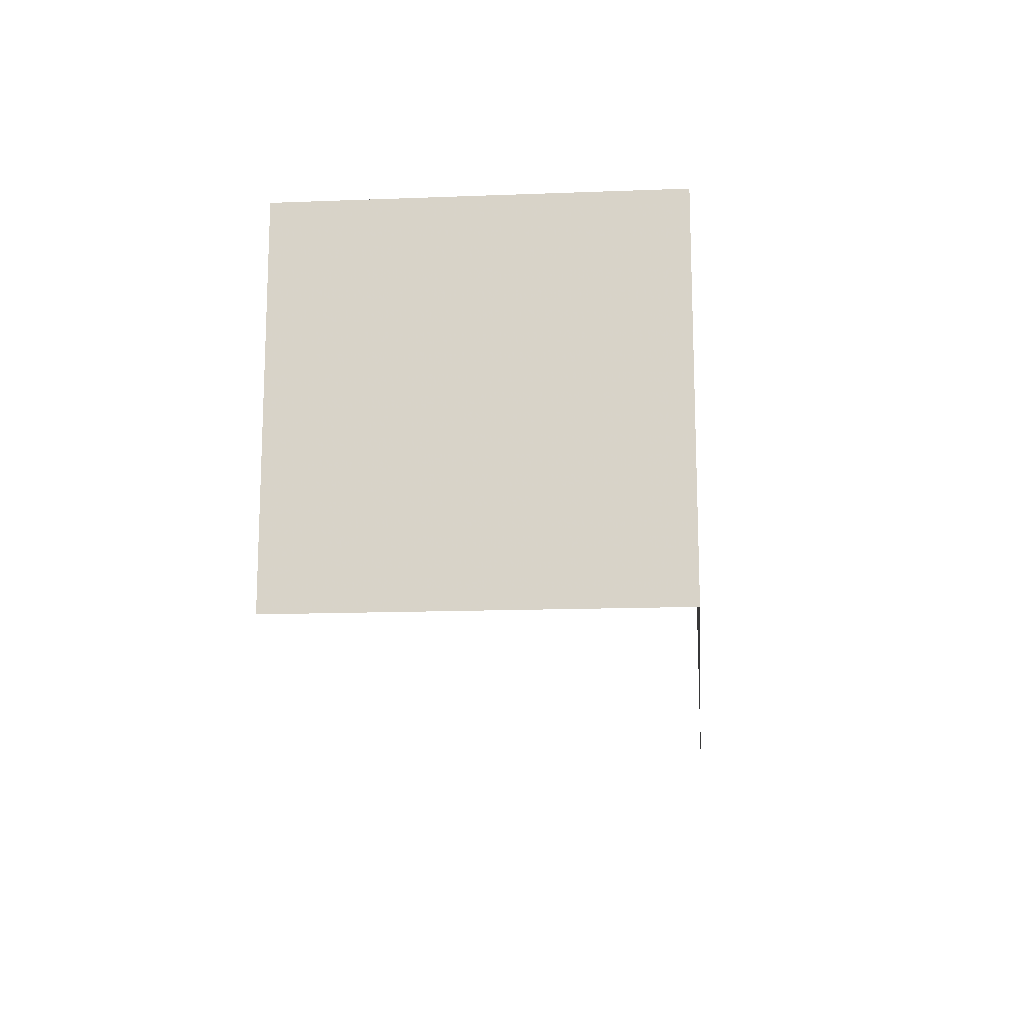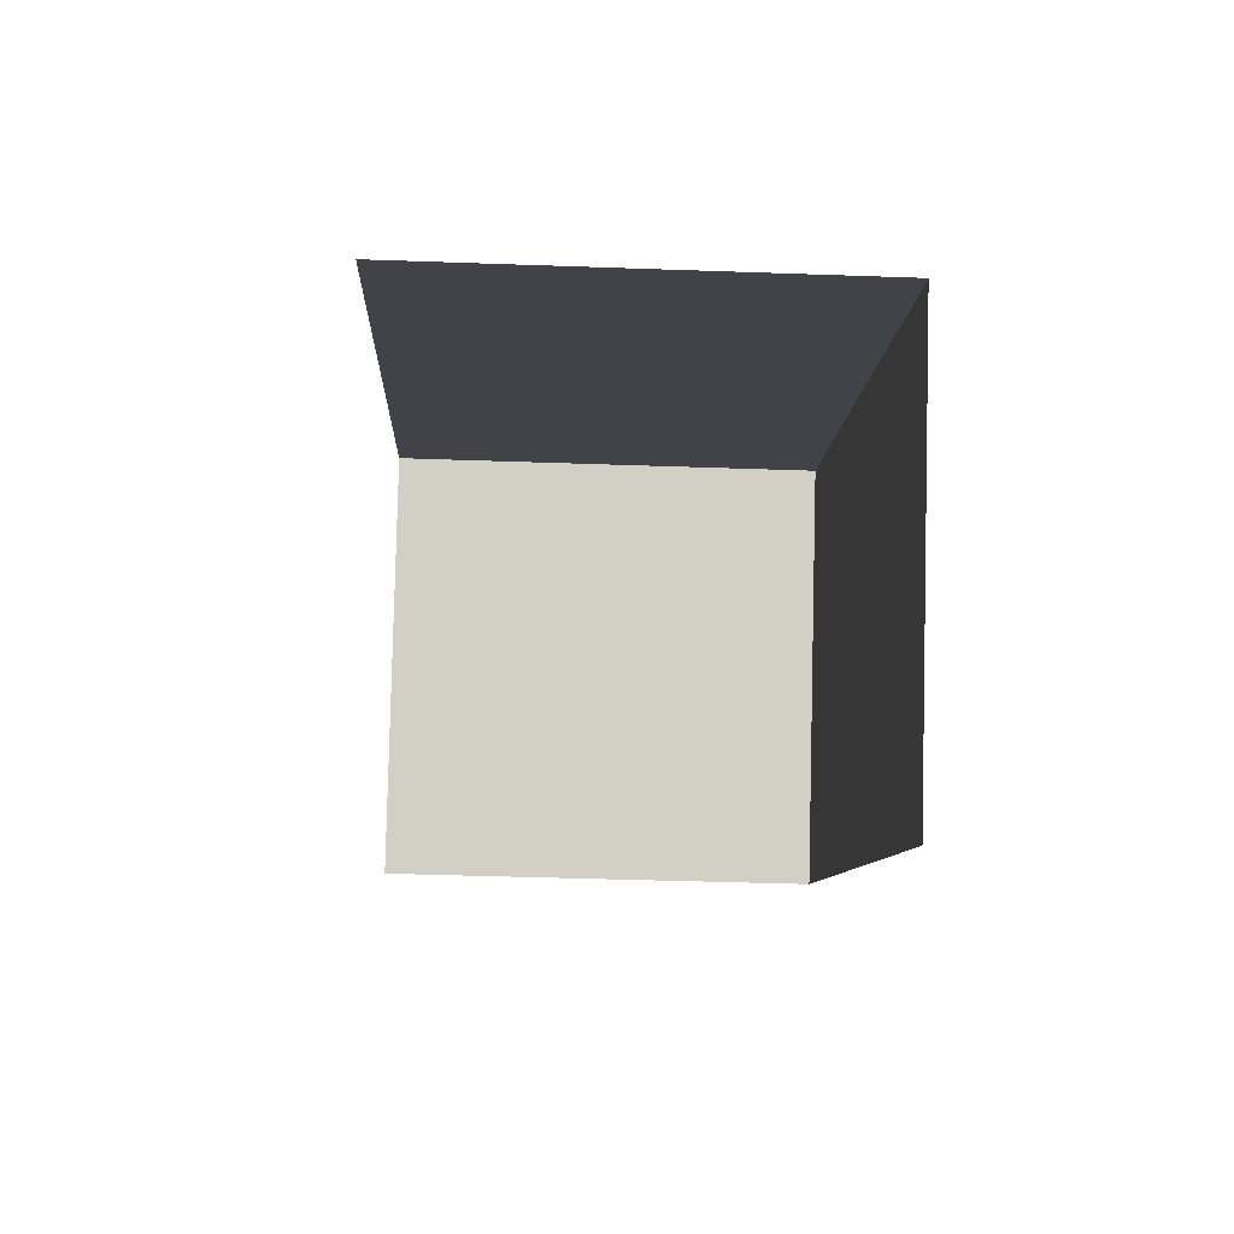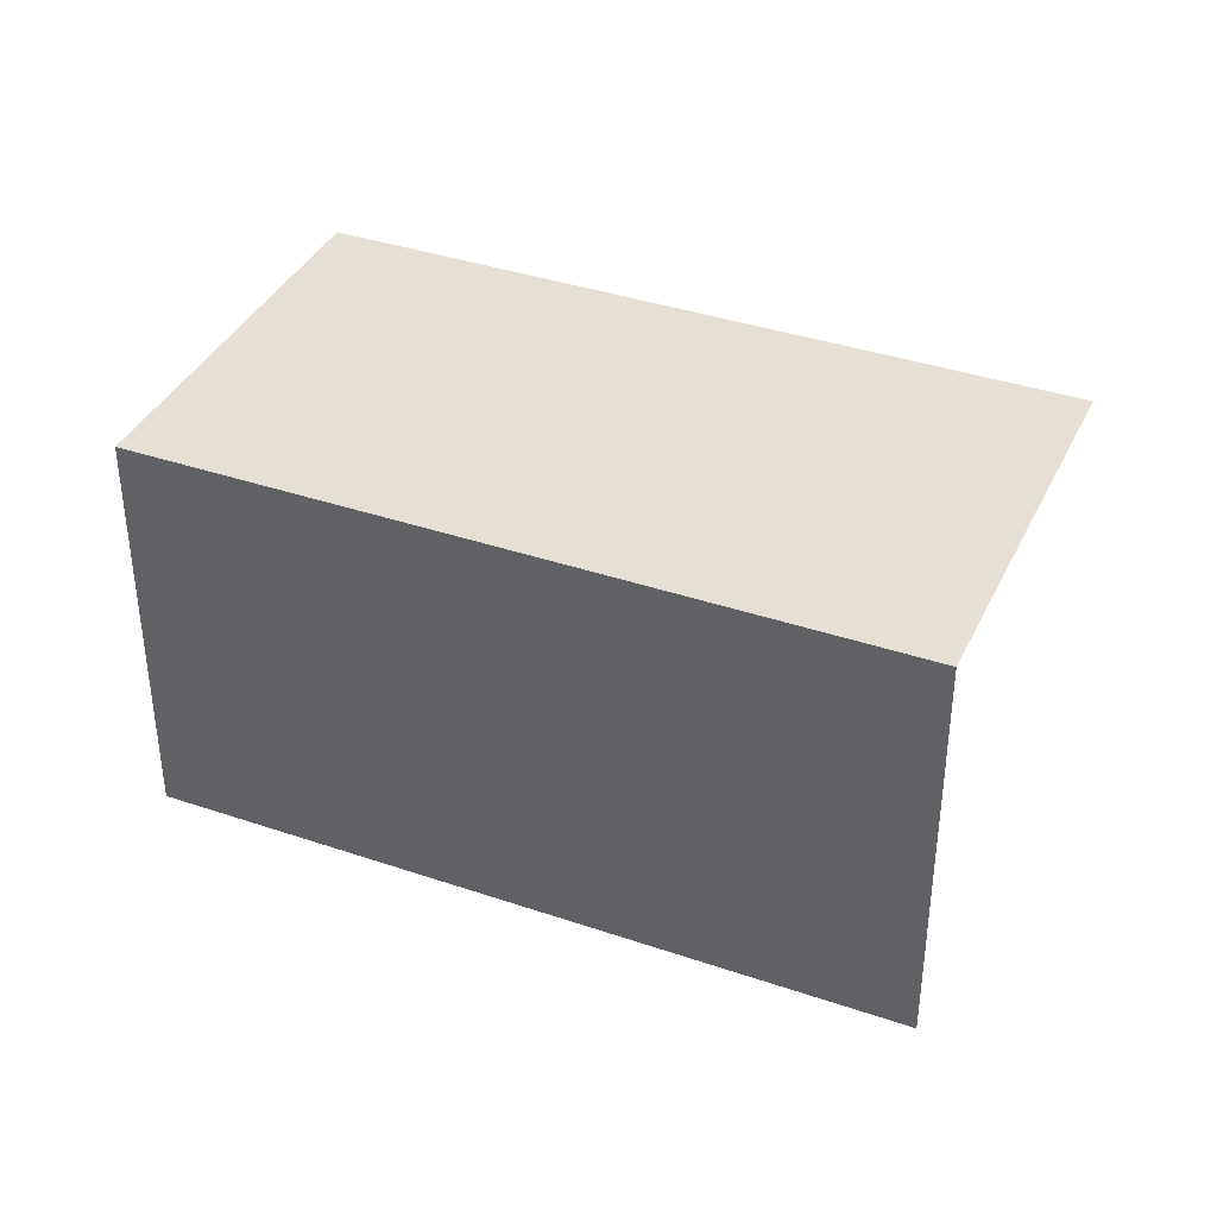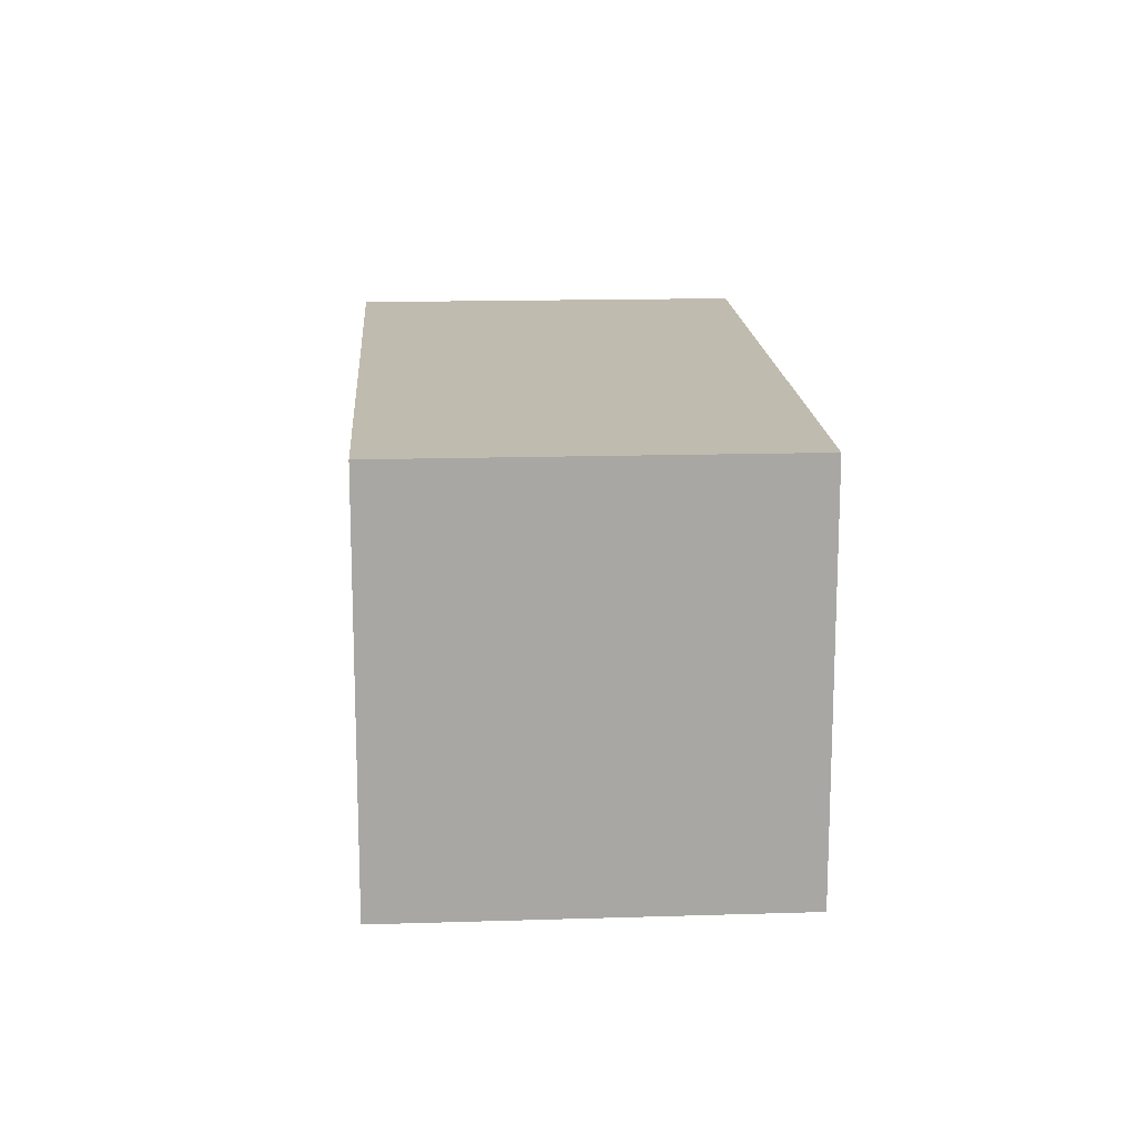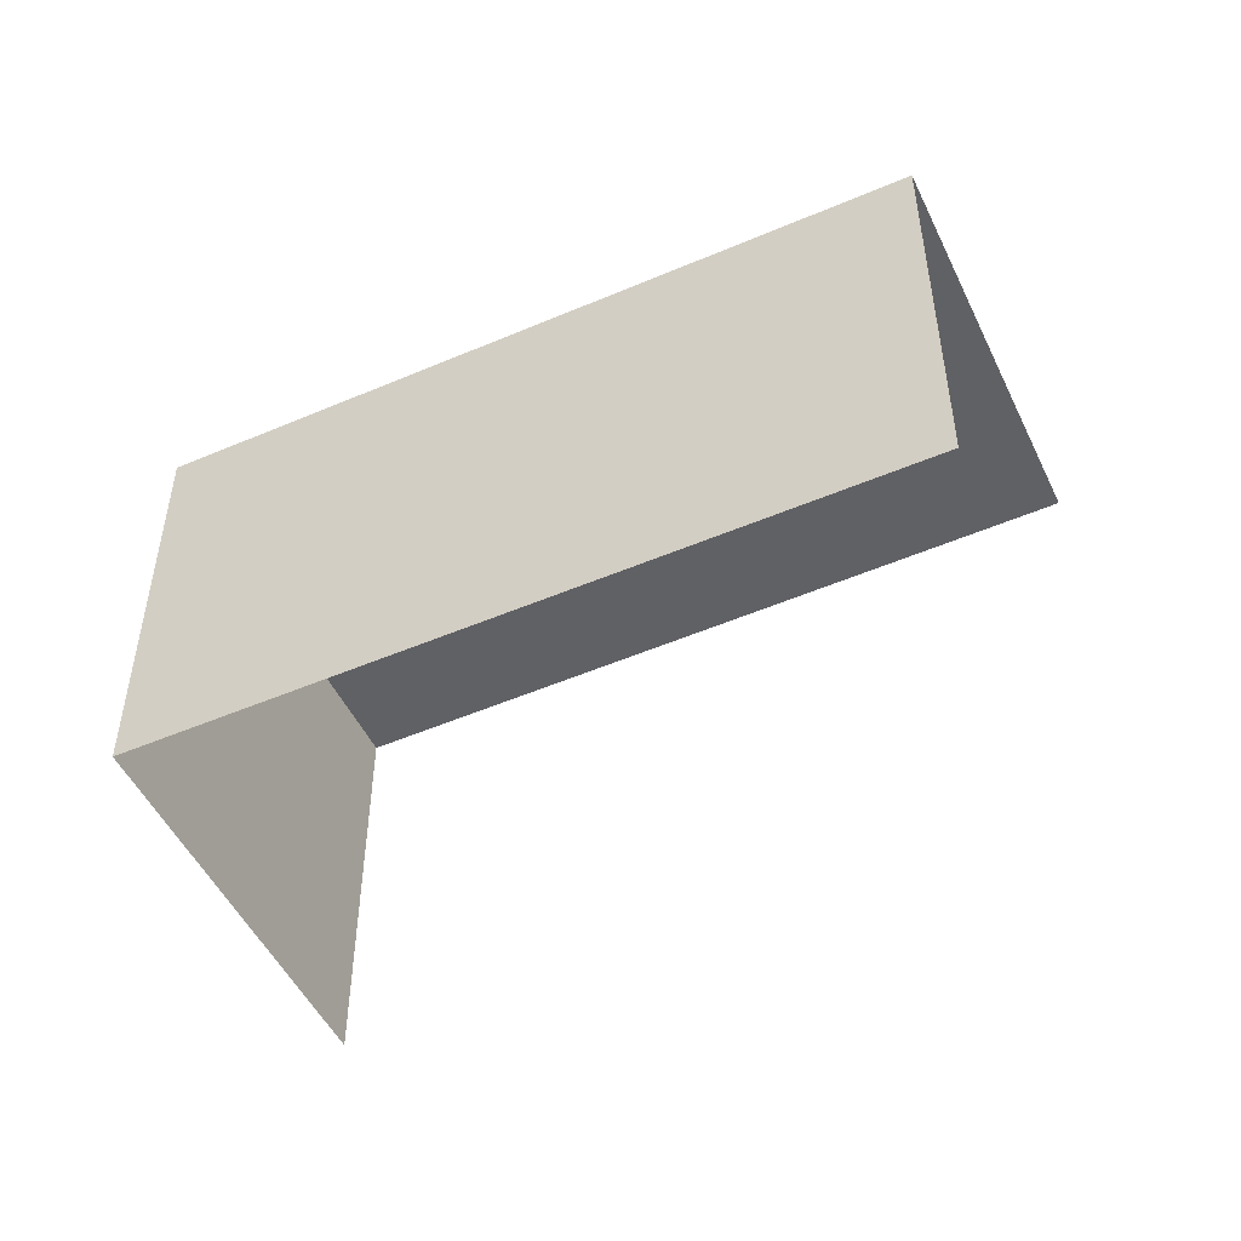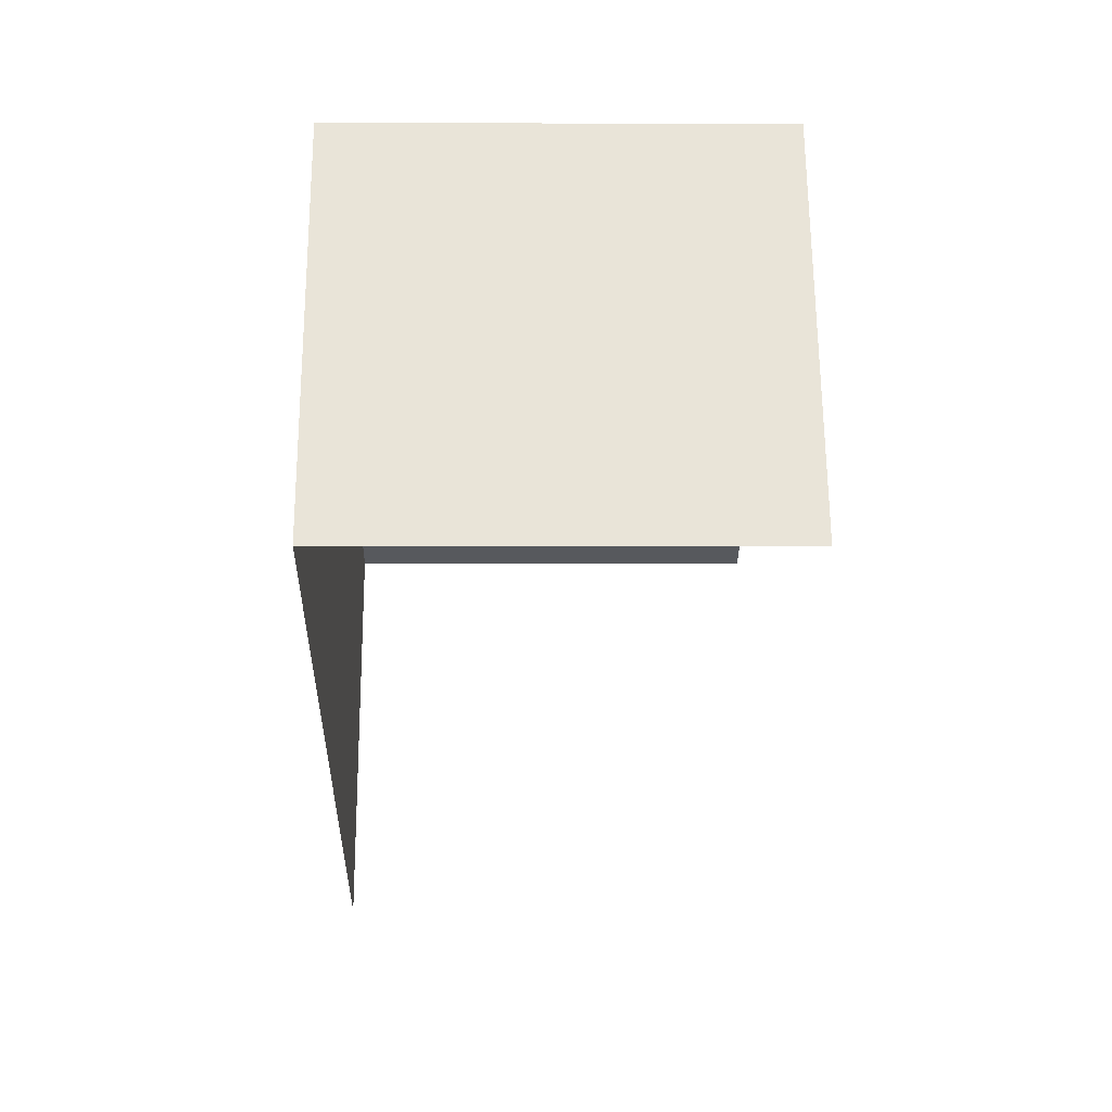
<metadata>
{"format":"obj","ext":"obj","renderer":"f3d","projection":"perspective","resolution":1024,"background":"white","views":[{"elev":-16.3,"azim":128.4,"up":"+Z"},{"elev":-41.0,"azim":-92.5,"up":"+Y"},{"elev":38.1,"azim":-123.1,"up":"+Z"},{"elev":16.1,"azim":119.9,"up":"+Z"},{"elev":-50.1,"azim":-121.3,"up":"+Z"},{"elev":4.4,"azim":89.3,"up":"+Y"}]}
</metadata>
<code>
v -2.236e+05 -1.283e+05 15.19
v -2.236e+05 -1.283e+05 15.19
v -2.236e+05 -1.283e+05 15.19
v -2.236e+05 -1.283e+05 15.19
v -2.236e+05 -1.283e+05 17.36
v -2.236e+05 -1.283e+05 17.36
v -2.236e+05 -1.283e+05 17.36
v -2.236e+05 -1.283e+05 17.36
f 1 2 3
f 1 4 2
f 8 2 4
f 8 5 2
f 8 4 1
f 6 8 1
f 5 6 7
f 5 8 6
f 5 3 2
f 5 7 3
f 7 1 3
f 7 6 1

</code>
